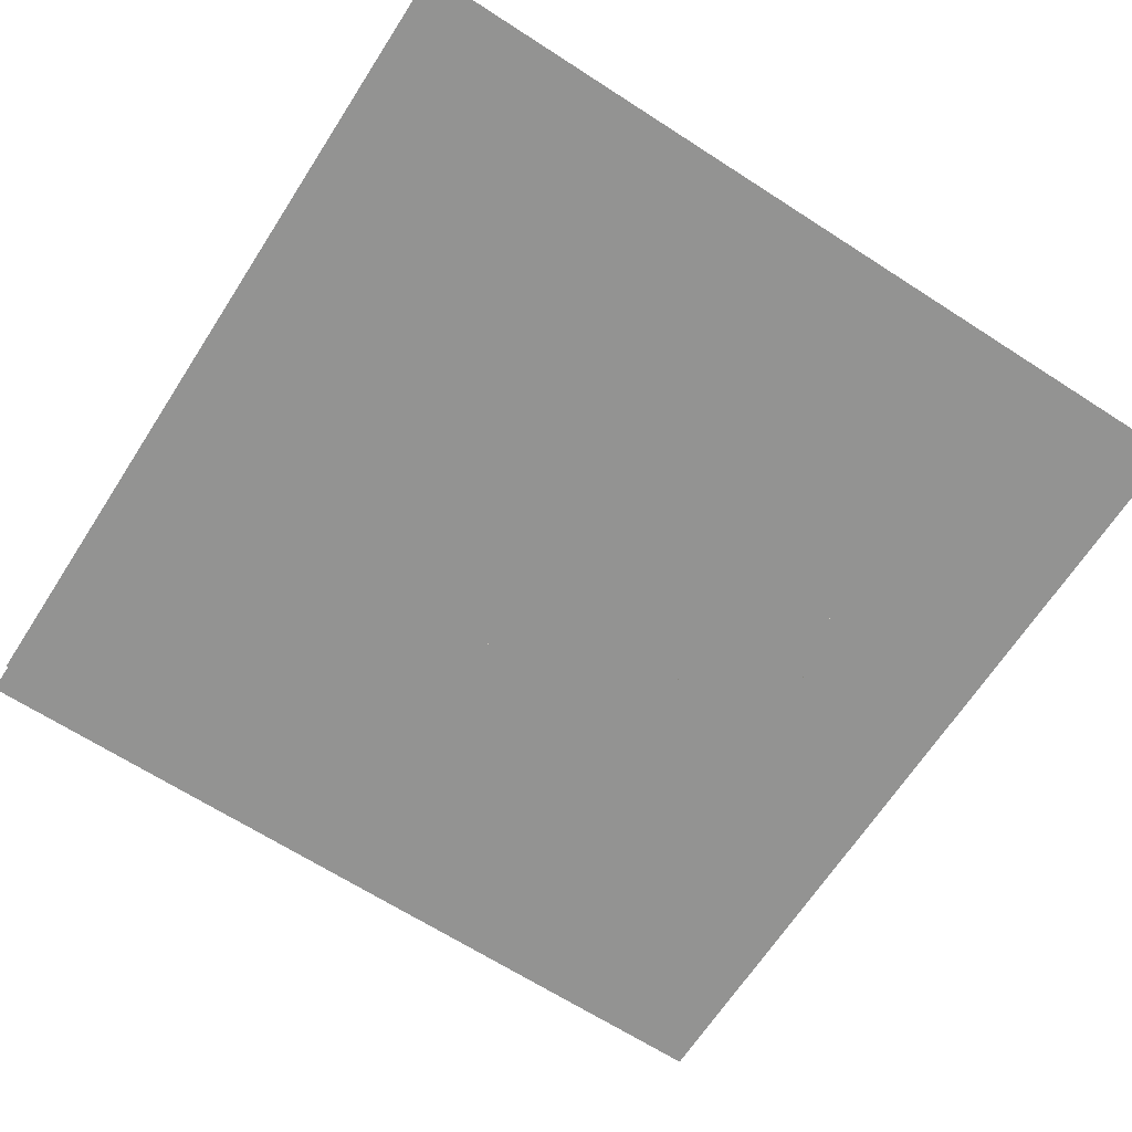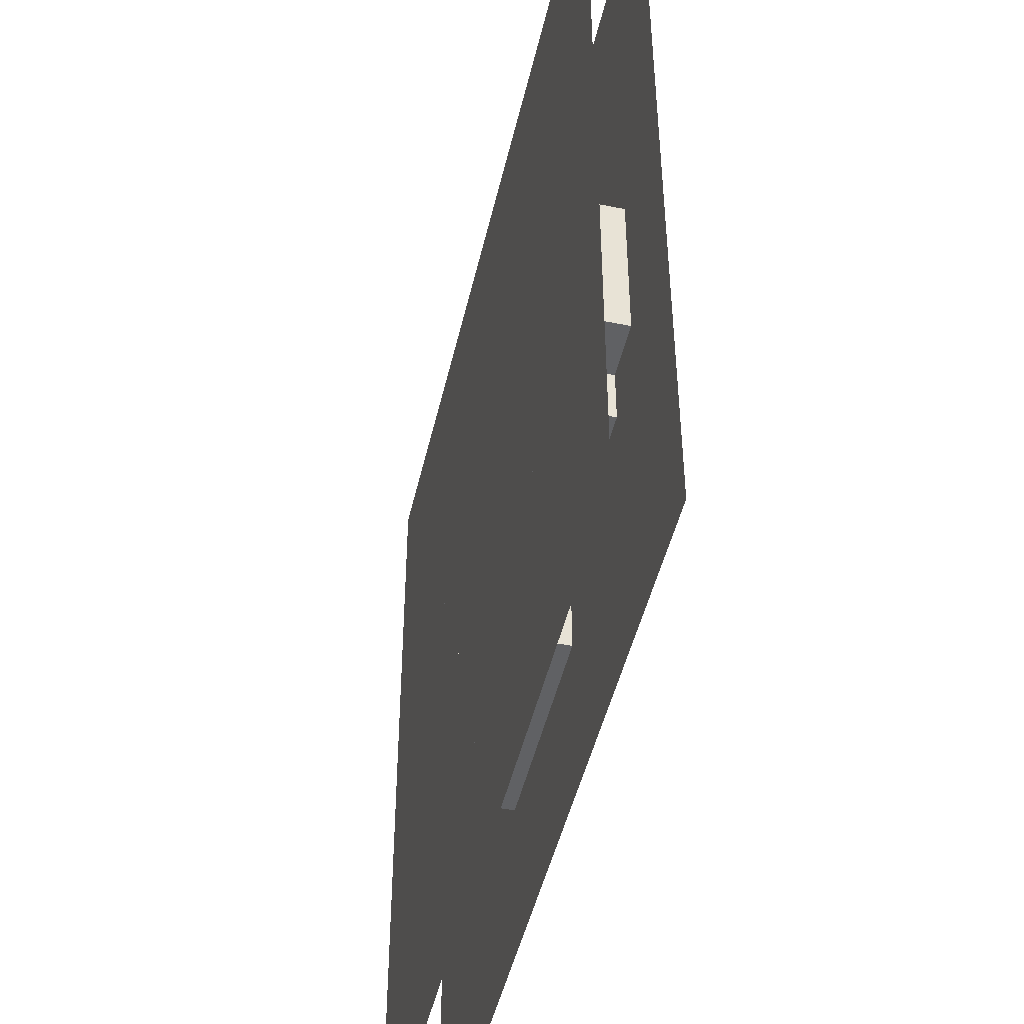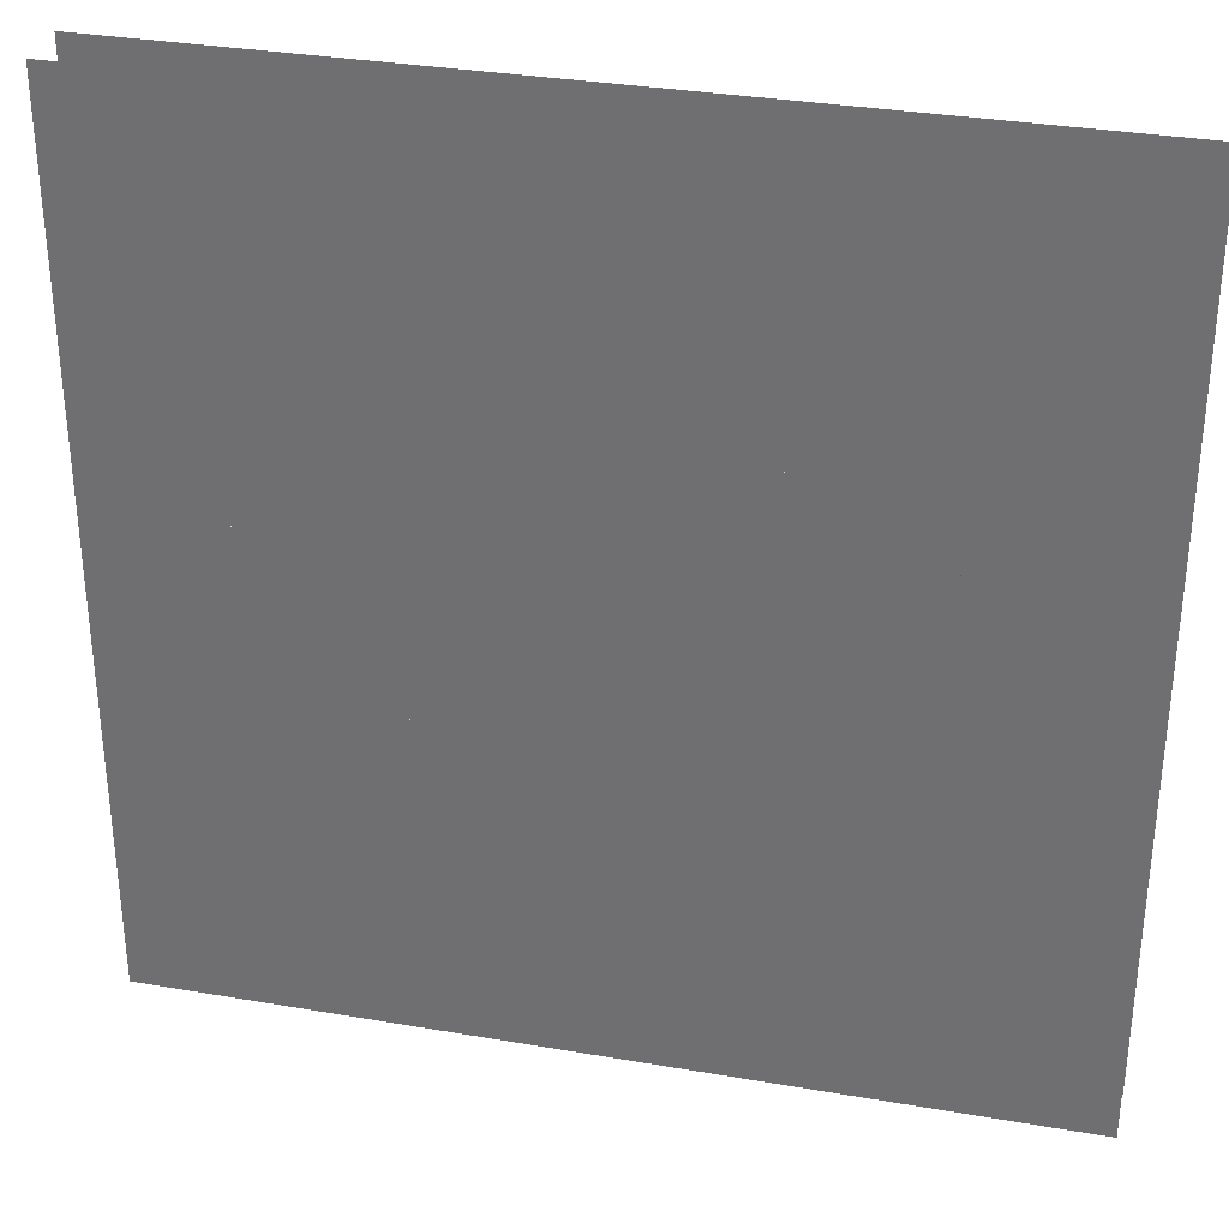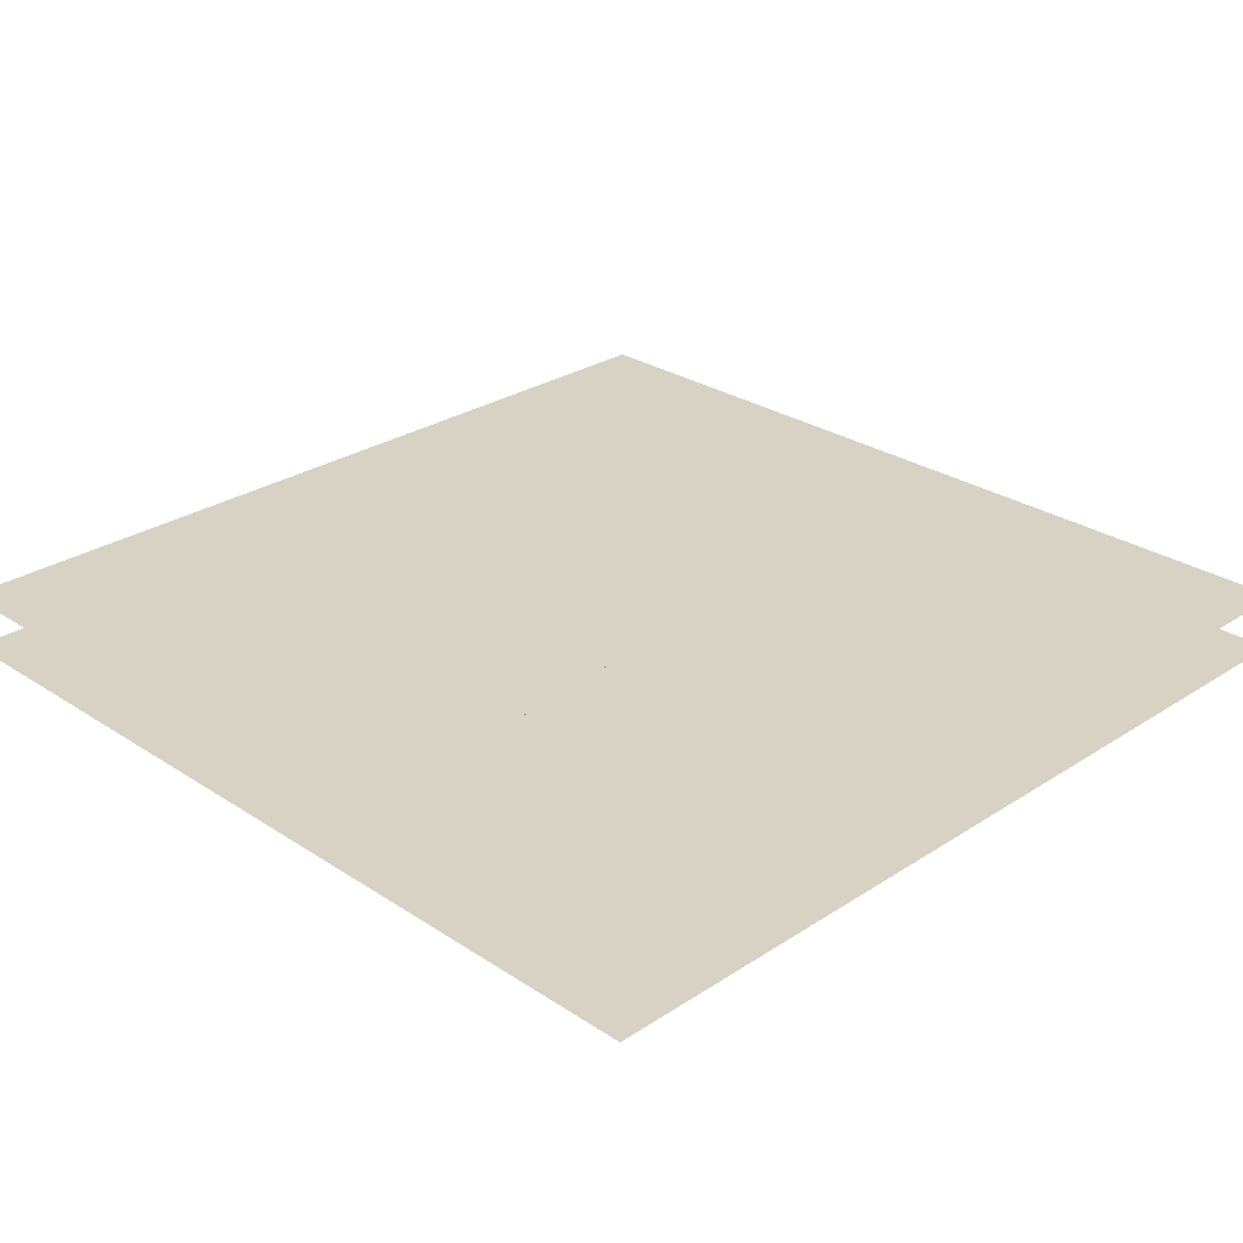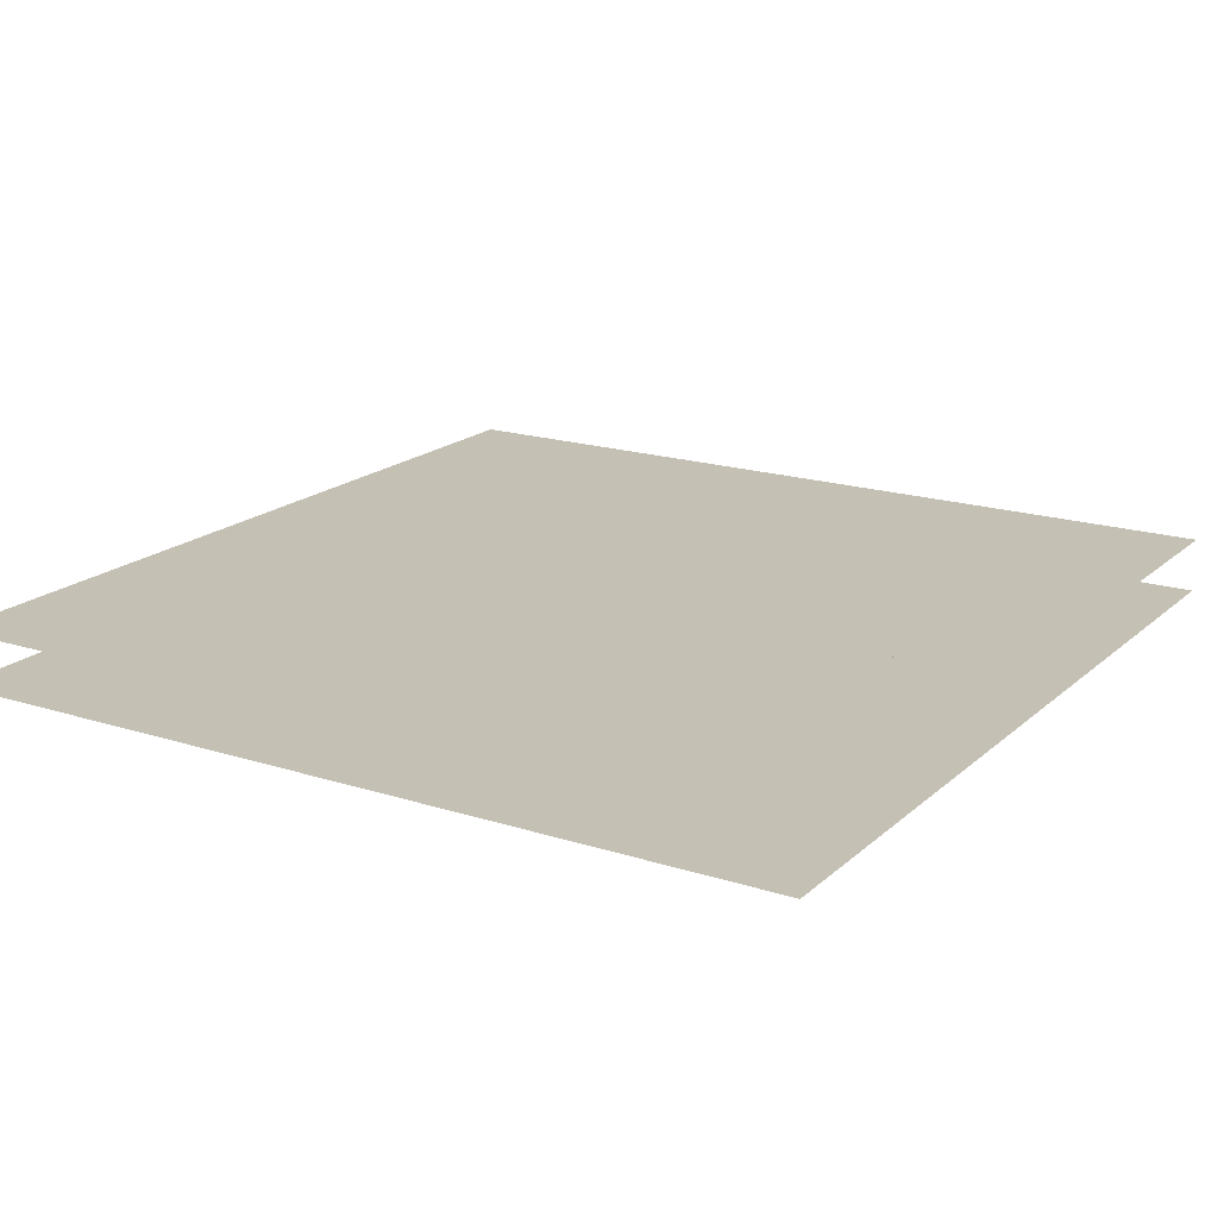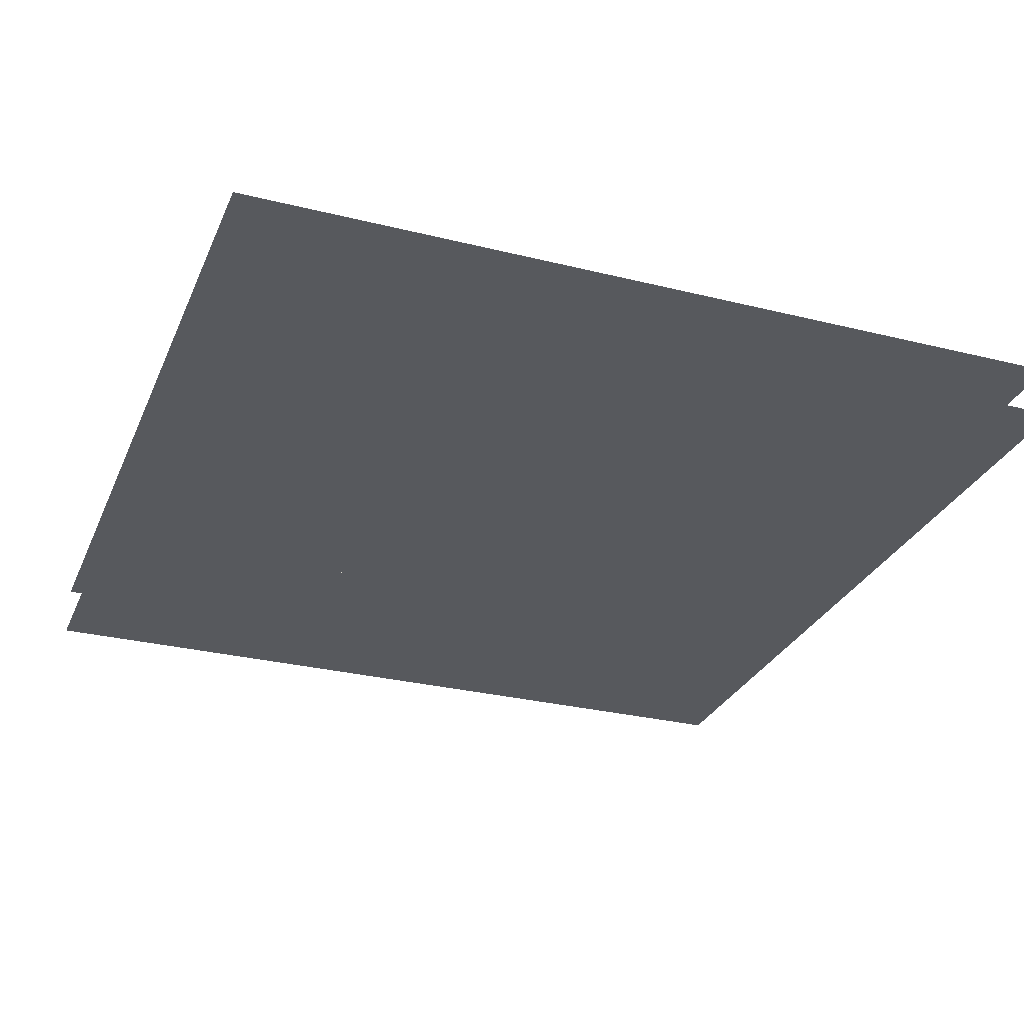
<metadata>
{"format":"obj","ext":"obj","renderer":"f3d","projection":"perspective","resolution":1024,"background":"white","views":[{"elev":-66.6,"azim":-122.9,"up":"+Z"},{"elev":-47.0,"azim":-102.8,"up":"+Y"},{"elev":32.9,"azim":-166.6,"up":"+Y"},{"elev":27.7,"azim":135.1,"up":"+Z"},{"elev":18.4,"azim":-148.3,"up":"+Z"},{"elev":-29.0,"azim":-20.3,"up":"+Z"}]}
</metadata>
<code>
v 1 1 0.4688
v 1 0 0.4688
v 0 0 0.4688
v 0 1 0.4688
v 0 1 0.5312
v 0 0 0.5312
v 1 0 0.5312
v 1 1 0.5312
v 0.375 0.75 0.4688
v 0.375 0.75 0.5312
v 0.625 0.75 0.5312
v 0.625 0.75 0.4688
v 0.375 0.1875 0.4688
v 0.375 0.1875 0.5312
v 0.625 0.1875 0.5312
v 0.625 0.1875 0.4688
v 0.25 0.6875 0.4688
v 0.25 0.6875 0.5312
v 0.75 0.6875 0.5312
v 0.75 0.6875 0.4688
v 0.25 0.25 0.4688
v 0.25 0.25 0.5312
v 0.75 0.25 0.5312
v 0.75 0.25 0.4688
v 0.1875 0.625 0.4688
v 0.1875 0.625 0.5312
v 0.8125 0.625 0.5312
v 0.8125 0.625 0.4688
v 0.1875 0.3125 0.4688
v 0.1875 0.3125 0.5312
v 0.8125 0.3125 0.5312
v 0.8125 0.3125 0.4688
v 0.125 0.5625 0.4688
v 0.125 0.5625 0.5312
v 0.875 0.5625 0.5312
v 0.875 0.5625 0.4688
v 0.125 0.375 0.4688
v 0.125 0.375 0.5312
v 0.875 0.375 0.5312
v 0.875 0.375 0.4688
f 1 2 3 4
f 5 6 7 8
f 9 10 11 12
f 9 13 14 10
f 11 15 16 12
f 17 18 19 20
f 17 21 22 18
f 19 23 24 20
f 25 26 27 28
f 25 29 30 26
f 27 31 32 28
f 33 34 35 36
f 33 37 38 34
f 35 39 40 36
f 38 37 40 39
f 30 29 32 31
f 22 21 24 23
f 14 13 16 15

</code>
